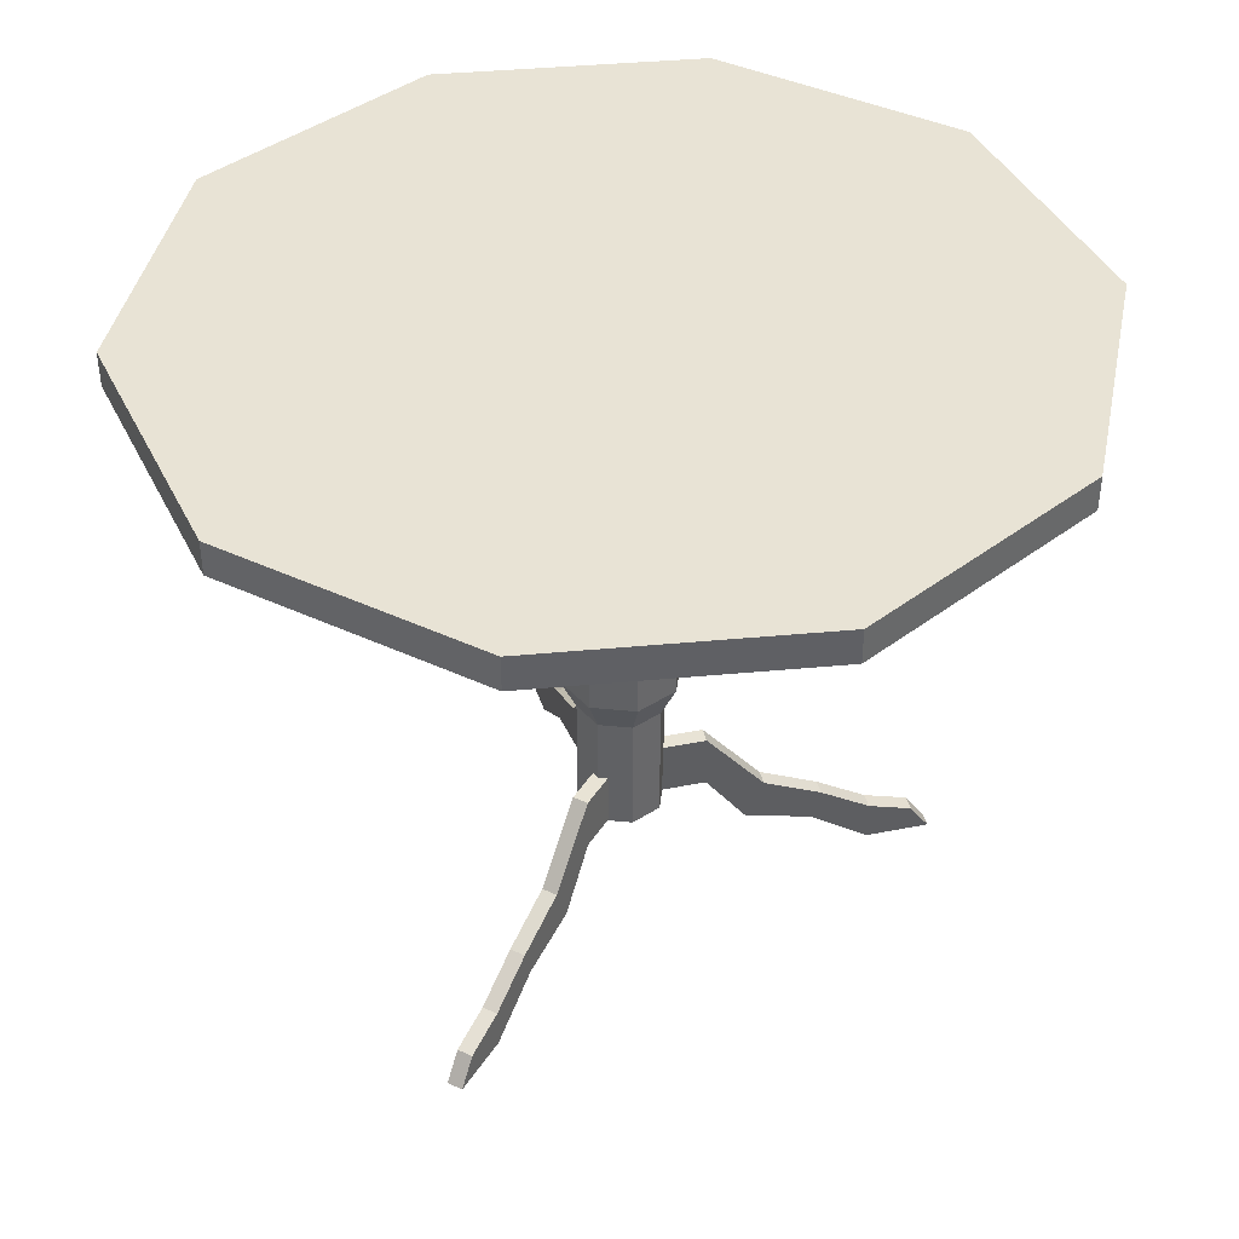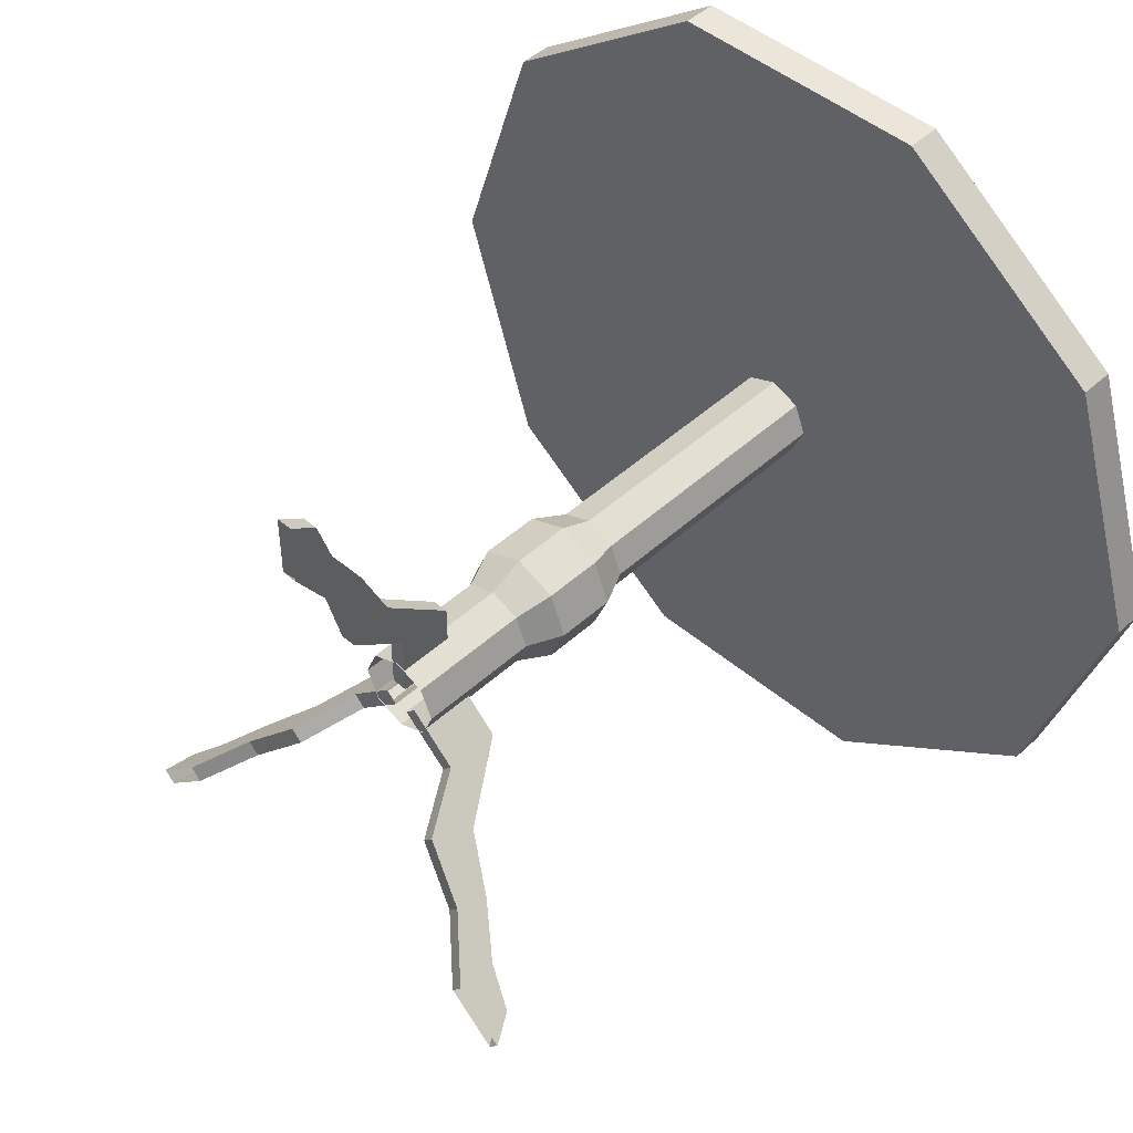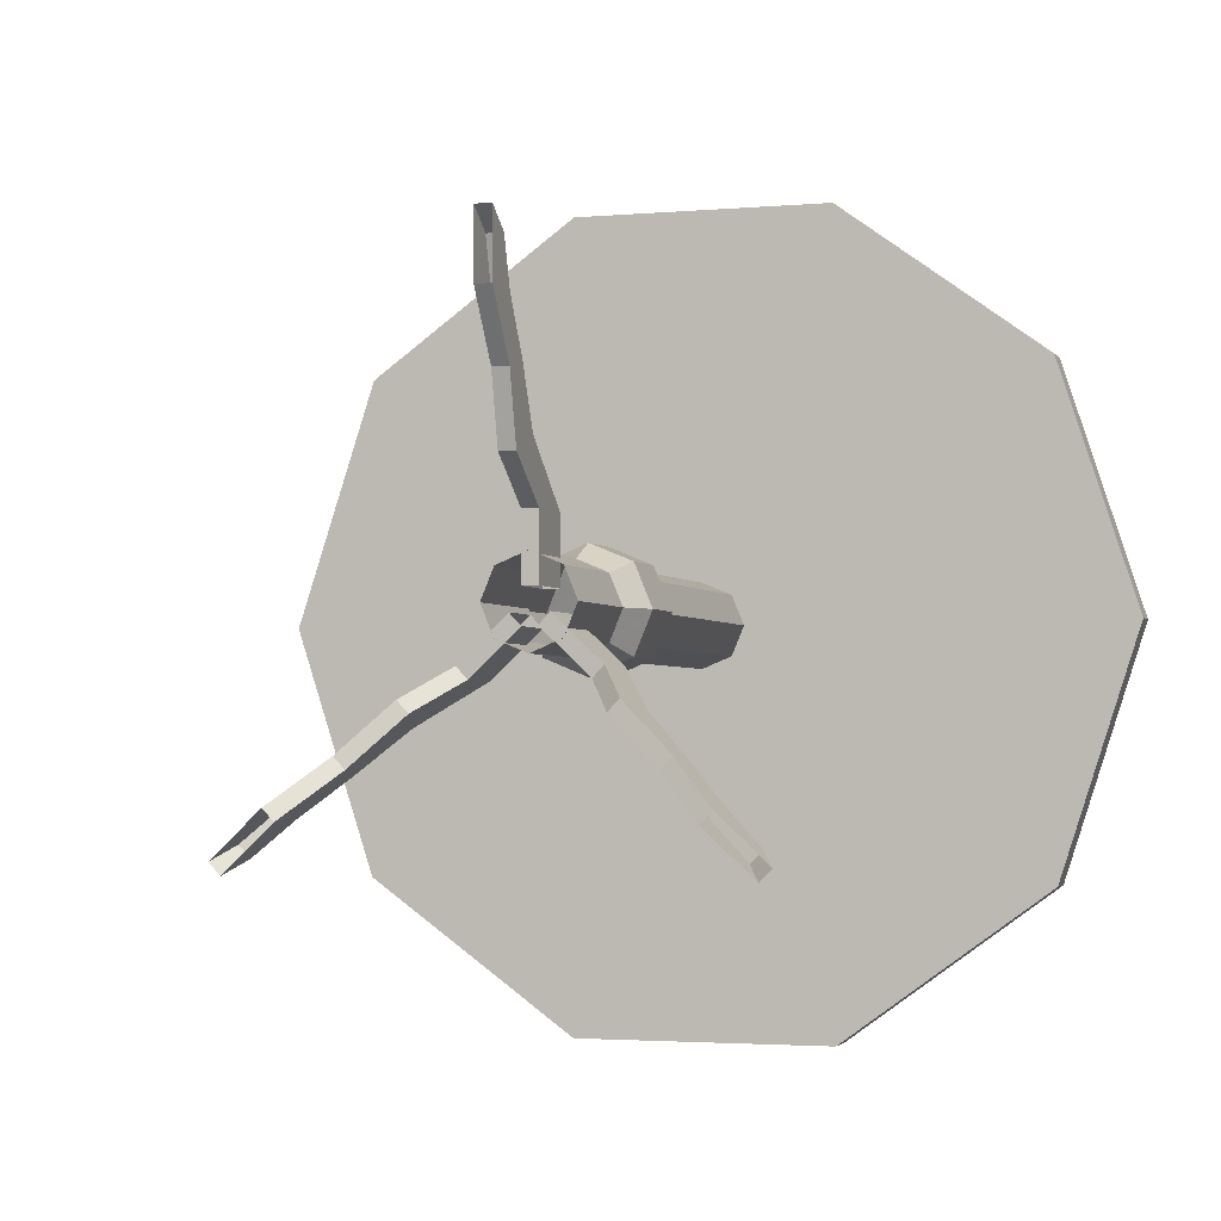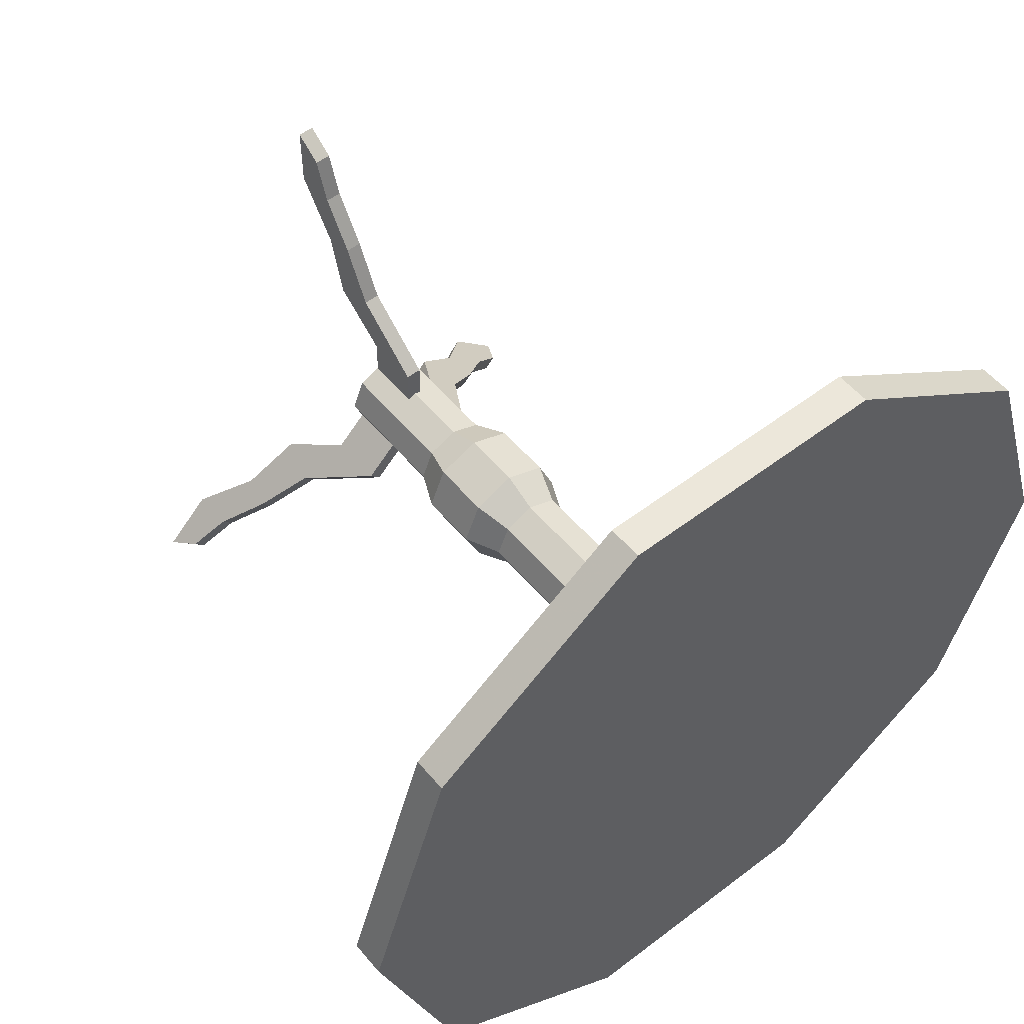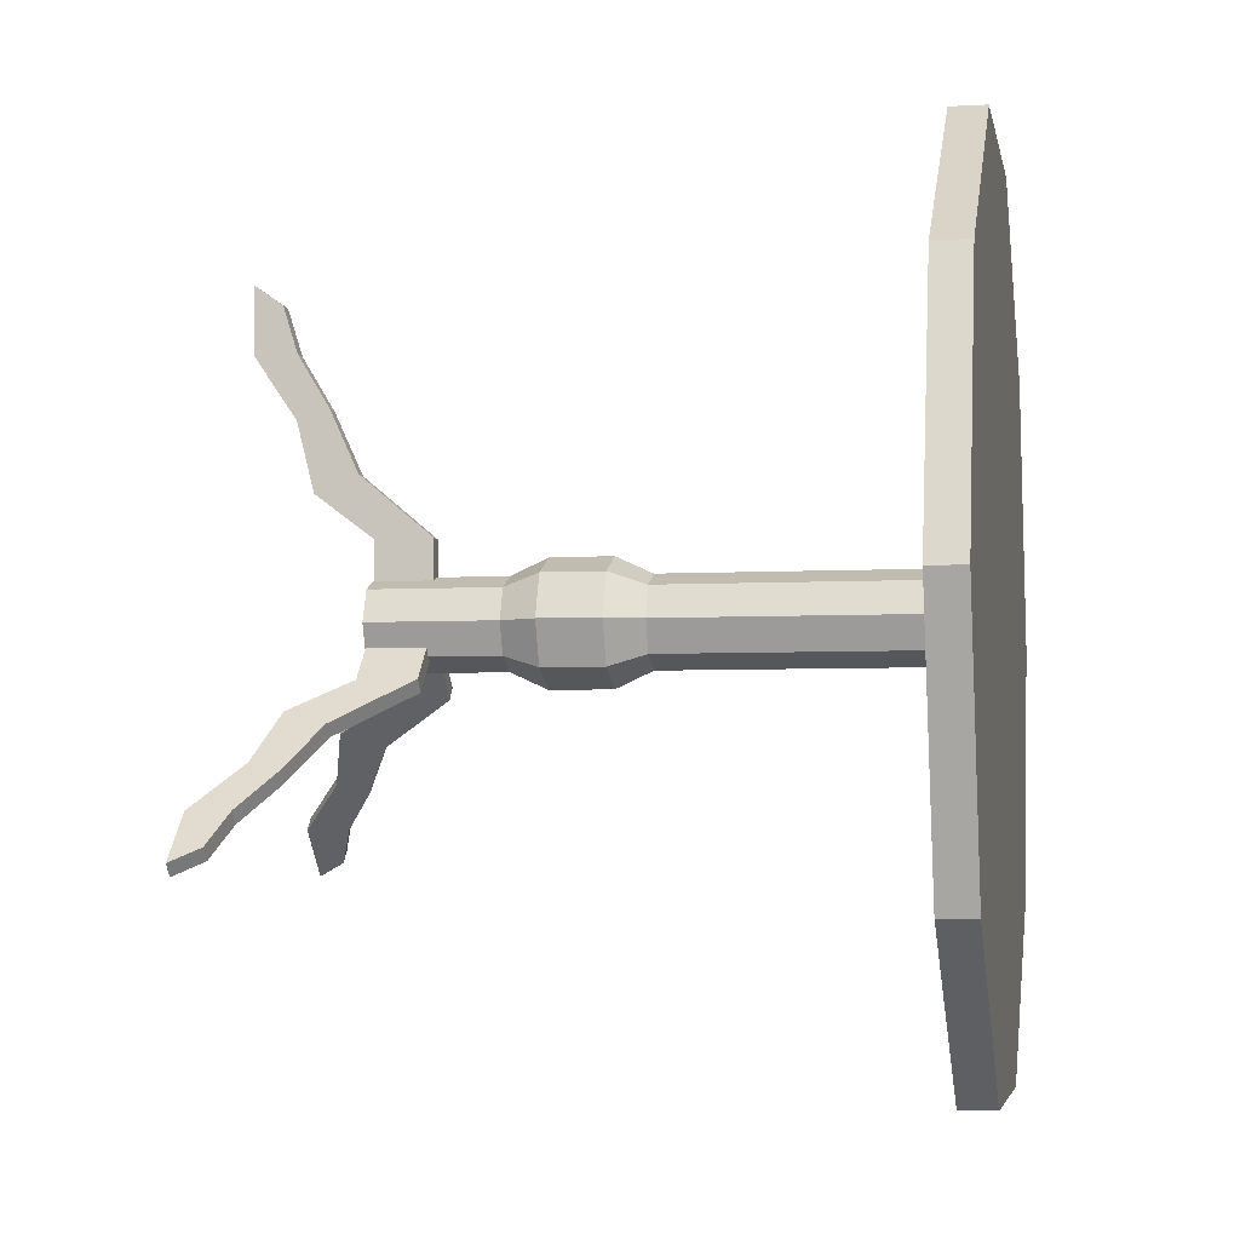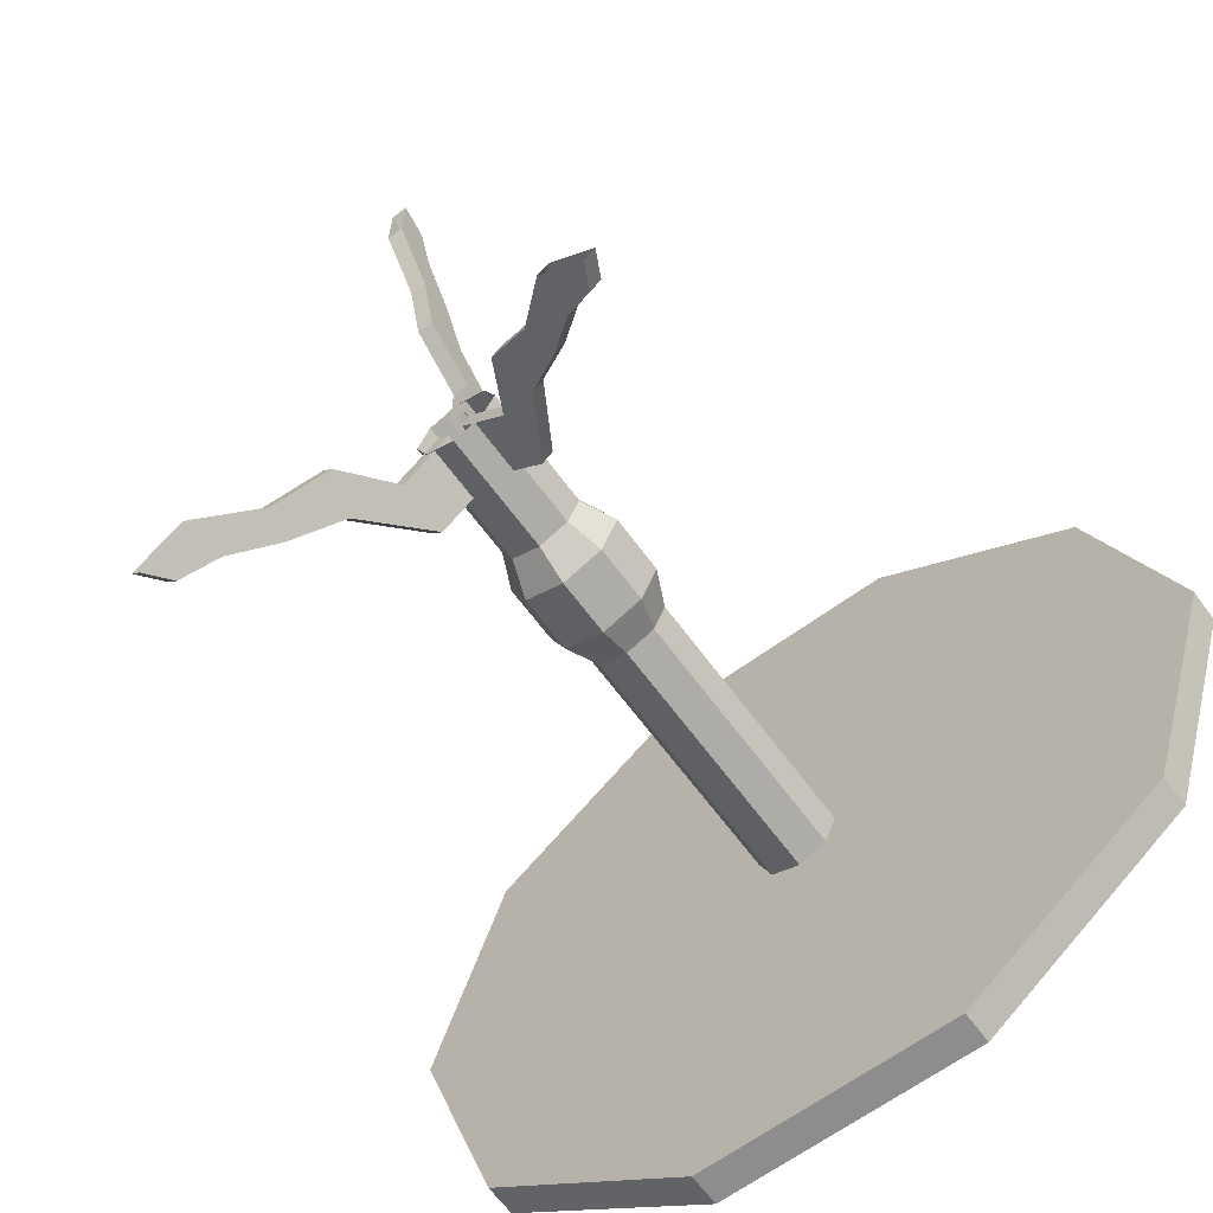
<metadata>
{"format":"obj","ext":"obj","renderer":"f3d","projection":"perspective","resolution":1024,"background":"white","views":[{"elev":41.1,"azim":29.5,"up":"+Y"},{"elev":46.8,"azim":44.0,"up":"+Z"},{"elev":-2.6,"azim":17.6,"up":"+Z"},{"elev":54.1,"azim":140.9,"up":"+Z"},{"elev":-4.7,"azim":100.3,"up":"+Z"},{"elev":-64.6,"azim":36.3,"up":"+Z"}]}
</metadata>
<code>
g
v  128.5 200.4 9e-06
v  103.9 200.4 75.7
v  39.47 200.4 122.5
v  -40.13 200.4 122.5
v  -104.5 200.4 75.7
v  -129.1 200.4 -2e-06
v  -104.5 200.4 -75.7
v  -40.13 200.4 -122.5
v  39.47 200.4 -122.5
v  103.9 200.4 -75.7
v  128.5 190.3 9e-06
v  103.9 190.3 75.7
v  39.47 190.3 122.5
v  -40.13 190.3 122.5
v  -104.5 190.3 75.7
v  -129.1 190.3 -2e-06
v  -104.5 190.3 -75.7
v  -40.13 190.3 -122.5
v  39.47 190.3 -122.5
v  103.9 190.3 -75.7
v  12.36 34.93 -0.6644
v  8.644 34.93 -9.641
v  -0.3322 34.93 -13.36
v  -9.308 34.93 -9.641
v  -13.03 34.93 -0.6644
v  -9.308 34.93 8.312
v  -0.3322 34.93 12.03
v  8.644 34.93 8.312
v  12.36 71.62 -0.6644
v  8.644 71.62 -9.641
v  -0.3322 71.62 -13.36
v  -9.308 71.62 -9.641
v  -13.03 71.62 -0.6644
v  -9.308 71.62 8.312
v  -0.3322 71.62 12.03
v  8.644 71.62 8.312
v  17.15 82.01 -0.6645
v  12.03 82.01 -13.03
v  -0.3322 82.01 -18.15
v  -12.7 82.01 -13.03
v  -17.82 82.01 -0.6644
v  -12.7 82.01 11.7
v  -0.3322 82.01 16.82
v  12.03 82.01 11.7
v  17.15 99.63 -0.6645
v  12.03 99.63 -13.03
v  -0.3322 99.63 -18.15
v  -12.7 99.63 -13.03
v  -17.82 99.63 -0.6644
v  -12.7 99.63 11.7
v  -0.3322 99.63 16.82
v  12.03 99.63 11.7
v  12.36 110 -0.6645
v  8.644 110 -9.641
v  -0.3322 110 -13.36
v  -9.308 110 -9.641
v  -13.03 110 -0.6645
v  -9.308 110 8.312
v  -0.3322 110 12.03
v  8.644 110 8.312
v  12.36 191.7 -0.6644
v  8.644 191.7 -9.641
v  -0.3322 191.7 -13.36
v  -9.308 191.7 -9.641
v  -13.03 191.7 -0.6644
v  -9.308 191.7 8.312
v  -0.3322 191.7 12.03
v  8.644 191.7 8.312
v  -2.508 35.14 3.276
v  2.19 35.14 3.276
v  -2.508 51.54 3.276
v  2.19 51.54 3.276
v  -2.508 1.523 91.51
v  2.19 1.523 91.51
v  -2.508 9.578 85.82
v  2.19 9.578 85.82
v  -2.508 35.14 22.32
v  2.19 35.14 22.32
v  2.19 51.54 22.26
v  -2.508 51.54 22.26
v  -2.508 18.58 34.74
v  2.19 18.58 34.74
v  2.19 30.79 39.79
v  -2.508 30.79 39.79
v  -2.508 13.69 54.53
v  2.19 13.69 54.53
v  2.19 22.82 57.38
v  -2.508 22.82 57.38
v  -2.508 1.523 72.53
v  2.19 1.523 72.53
v  2.19 13.74 72.53
v  -2.508 13.74 72.53
v  5.174 35.14 -3.047
v  1.957 35.14 -6.472
v  5.174 51.54 -3.047
v  1.957 51.54 -6.472
v  69.5 1.523 -63.45
v  66.28 1.523 -66.88
v  65.34 9.578 -59.55
v  62.13 9.578 -62.98
v  19.06 35.14 -16.08
v  15.84 35.14 -19.51
v  15.79 51.54 -19.47
v  19.01 51.54 -16.04
v  28.11 18.58 -24.59
v  24.9 18.58 -28.01
v  28.58 30.79 -31.47
v  31.79 30.79 -28.05
v  42.53 13.69 -38.13
v  39.32 13.69 -41.56
v  41.39 22.82 -43.51
v  44.61 22.82 -40.08
v  55.66 1.523 -50.46
v  52.44 1.523 -53.88
v  52.44 13.74 -53.88
v  55.66 13.74 -50.46
v  -5.571 35.14 -3.213
v  -2.355 35.14 -6.638
v  -5.571 51.54 -3.213
v  -2.355 51.54 -6.638
v  -69.89 1.523 -63.62
v  -66.68 1.523 -67.04
v  -65.74 9.578 -59.72
v  -62.53 9.578 -63.14
v  -19.45 35.14 -16.25
v  -16.24 35.14 -19.67
v  -16.19 51.54 -19.63
v  -19.41 51.54 -16.21
v  -28.51 18.58 -24.76
v  -25.29 18.58 -28.18
v  -28.98 30.79 -31.64
v  -32.19 30.79 -28.21
v  -42.93 13.69 -38.3
v  -39.71 13.69 -41.72
v  -41.79 22.82 -43.67
v  -45.01 22.82 -40.25
v  -56.06 1.523 -50.62
v  -52.84 1.523 -54.05
v  -52.84 13.74 -54.05
v  -56.06 13.74 -50.62
g Cylinder02
f 12 11 1 2
f 13 12 2 3
f 14 13 3 4
f 15 14 4 5
f 16 15 5 6
f 17 16 6 7
f 18 17 7 8
f 19 18 8 9
f 20 19 9 10
f 11 20 10 1
f 7 1 9 8
f 5 1 7 6
f 3 1 5 4
f 14 20 12 13
f 16 20 14 15
f 18 20 16 17
f 30 29 21 22
f 31 30 22 23
f 32 31 23 24
f 33 32 24 25
f 34 33 25 26
f 35 34 26 27
f 36 35 27 28
f 29 36 28 21
f 38 37 29 30
f 39 38 30 31
f 40 39 31 32
f 41 40 32 33
f 42 41 33 34
f 43 42 34 35
f 44 43 35 36
f 37 44 36 29
f 46 45 37 38
f 47 46 38 39
f 48 47 39 40
f 49 48 40 41
f 50 49 41 42
f 51 50 42 43
f 52 51 43 44
f 45 52 44 37
f 54 53 45 46
f 55 54 46 47
f 56 55 47 48
f 57 56 48 49
f 58 57 49 50
f 59 58 50 51
f 60 59 51 52
f 53 60 52 45
f 62 61 53 54
f 63 62 54 55
f 64 63 55 56
f 65 64 56 57
f 66 65 57 58
f 67 66 58 59
f 68 67 59 60
f 61 68 60 53
f 76 75 73 74
f 78 77 69 70
f 82 81 77 78
f 86 85 81 82
f 90 89 85 86
f 79 78 70 72
f 83 82 78 79
f 87 86 82 83
f 91 90 86 87
f 76 74 90 91
f 80 79 72 71
f 84 83 79 80
f 88 87 83 84
f 92 91 87 88
f 75 76 91 92
f 77 80 71 69
f 81 84 80 77
f 85 88 84 81
f 89 92 88 85
f 73 75 92 89
f 100 99 97 98
f 102 101 93 94
f 106 105 101 102
f 110 109 105 106
f 114 113 109 110
f 103 102 94 96
f 107 106 102 103
f 111 110 106 107
f 115 114 110 111
f 100 98 114 115
f 104 103 96 95
f 108 107 103 104
f 112 111 107 108
f 116 115 111 112
f 99 100 115 116
f 101 104 95 93
f 105 108 104 101
f 109 112 108 105
f 113 116 112 109
f 97 99 116 113
f 124 122 121 123
f 126 118 117 125
f 130 126 125 129
f 134 130 129 133
f 138 134 133 137
f 127 120 118 126
f 131 127 126 130
f 135 131 130 134
f 139 135 134 138
f 124 139 138 122
f 128 119 120 127
f 132 128 127 131
f 136 132 131 135
f 140 136 135 139
f 123 140 139 124
f 125 117 119 128
f 129 125 128 132
f 133 129 132 136
f 137 133 136 140
f 121 137 140 123
f 3 2 1
f 10 9 1
f 18 19 20
f 11 12 20
g

</code>
